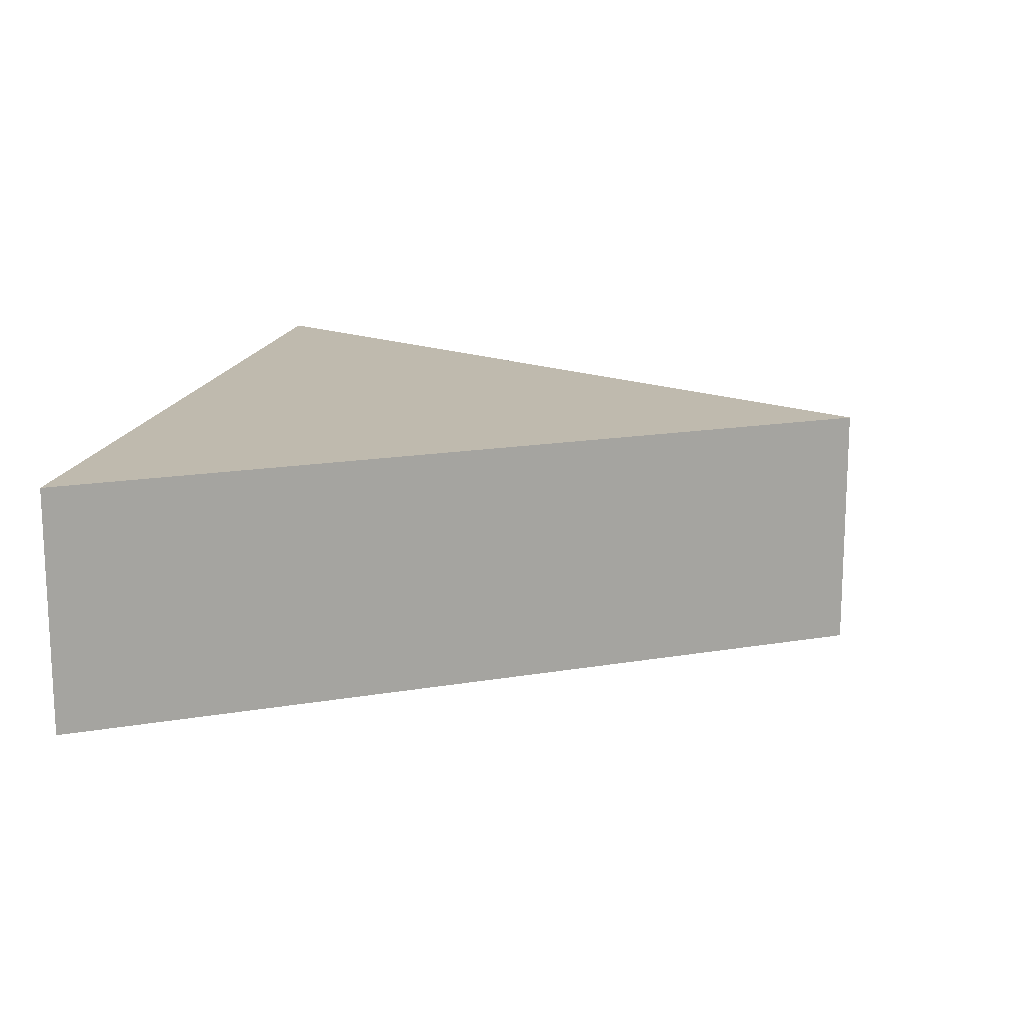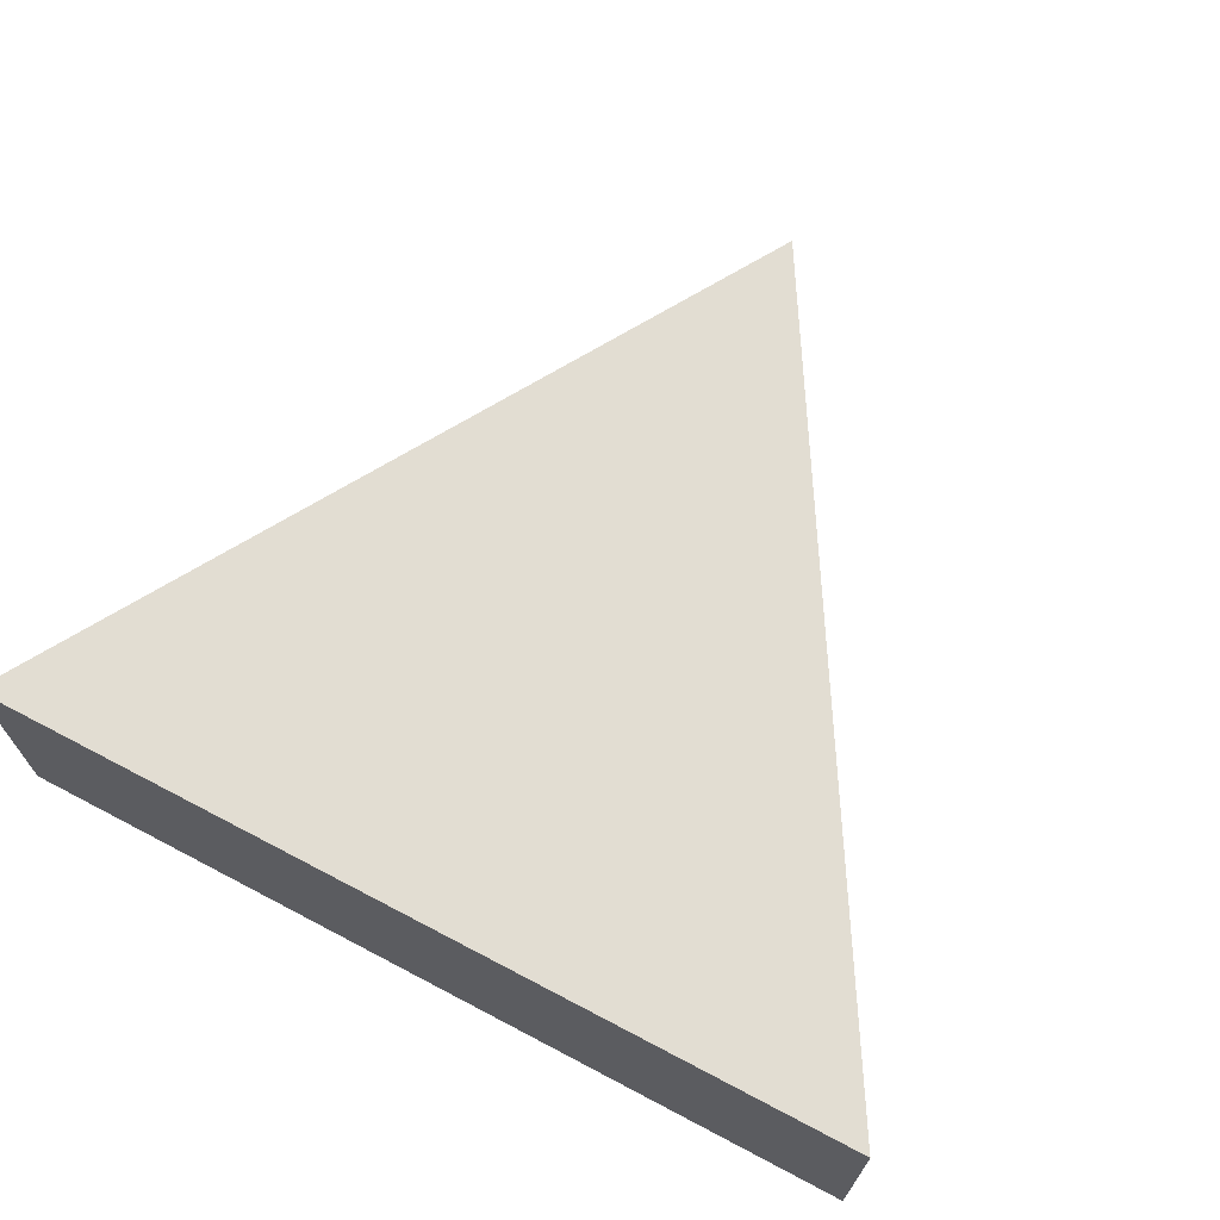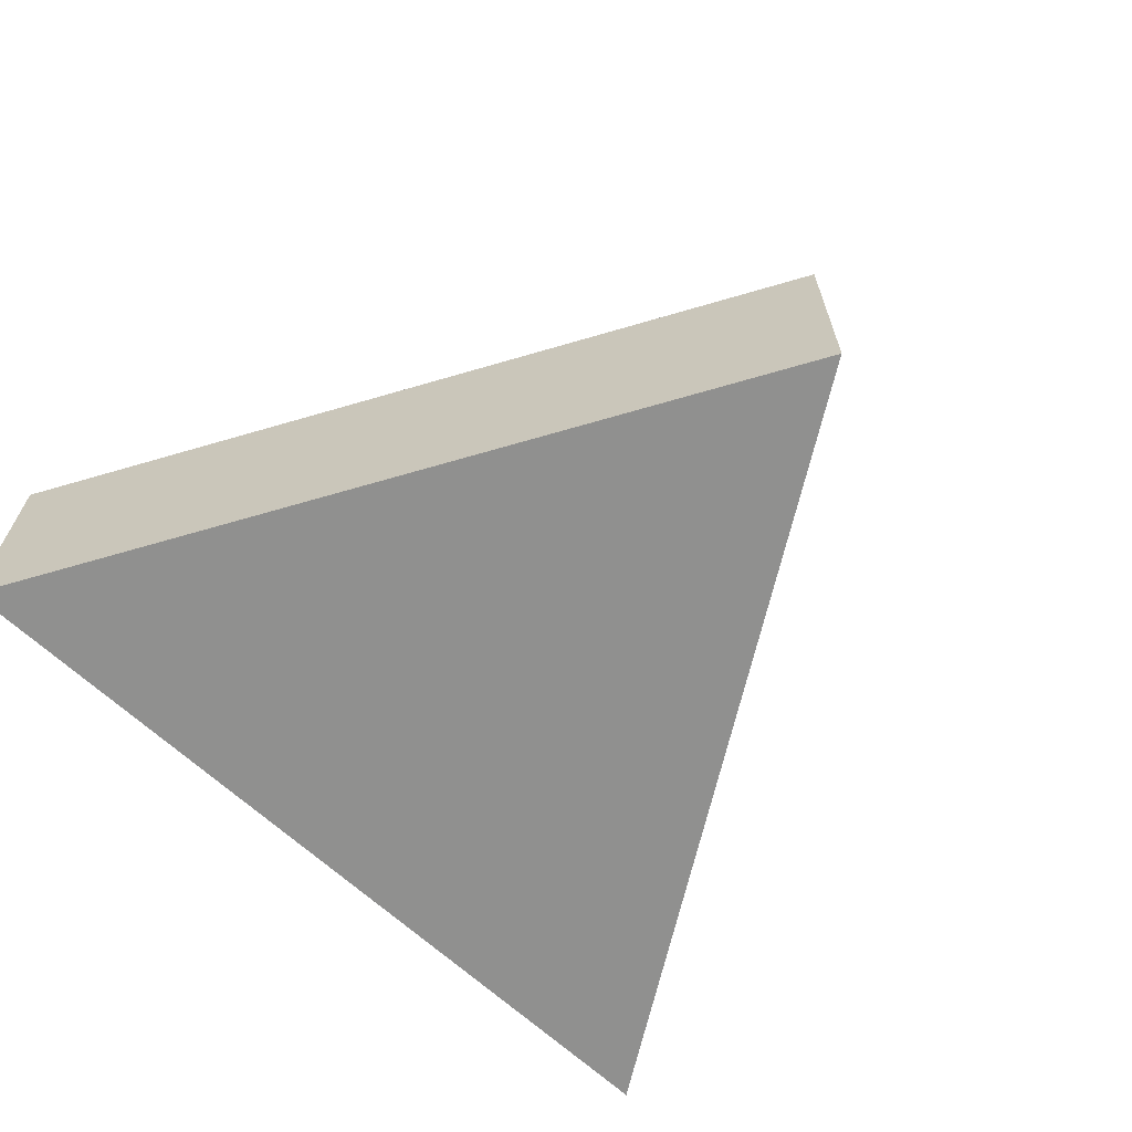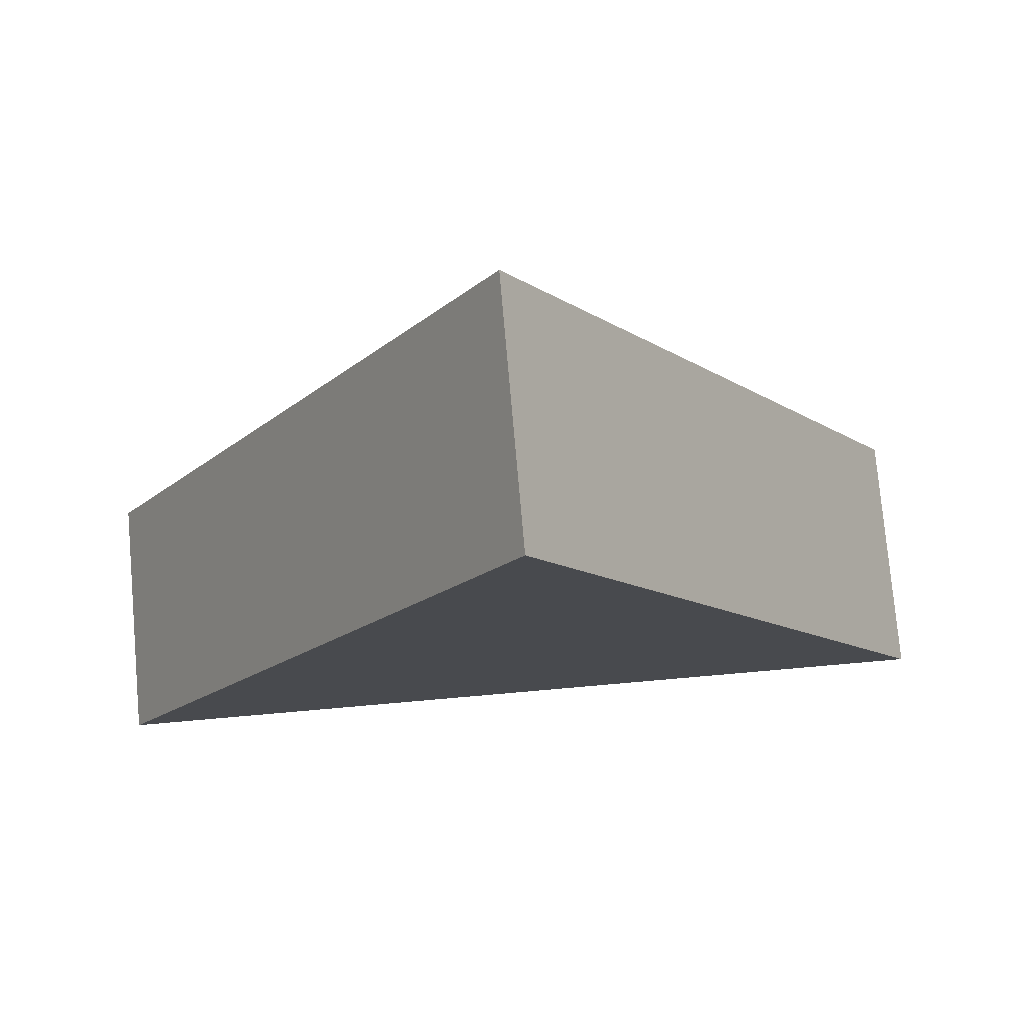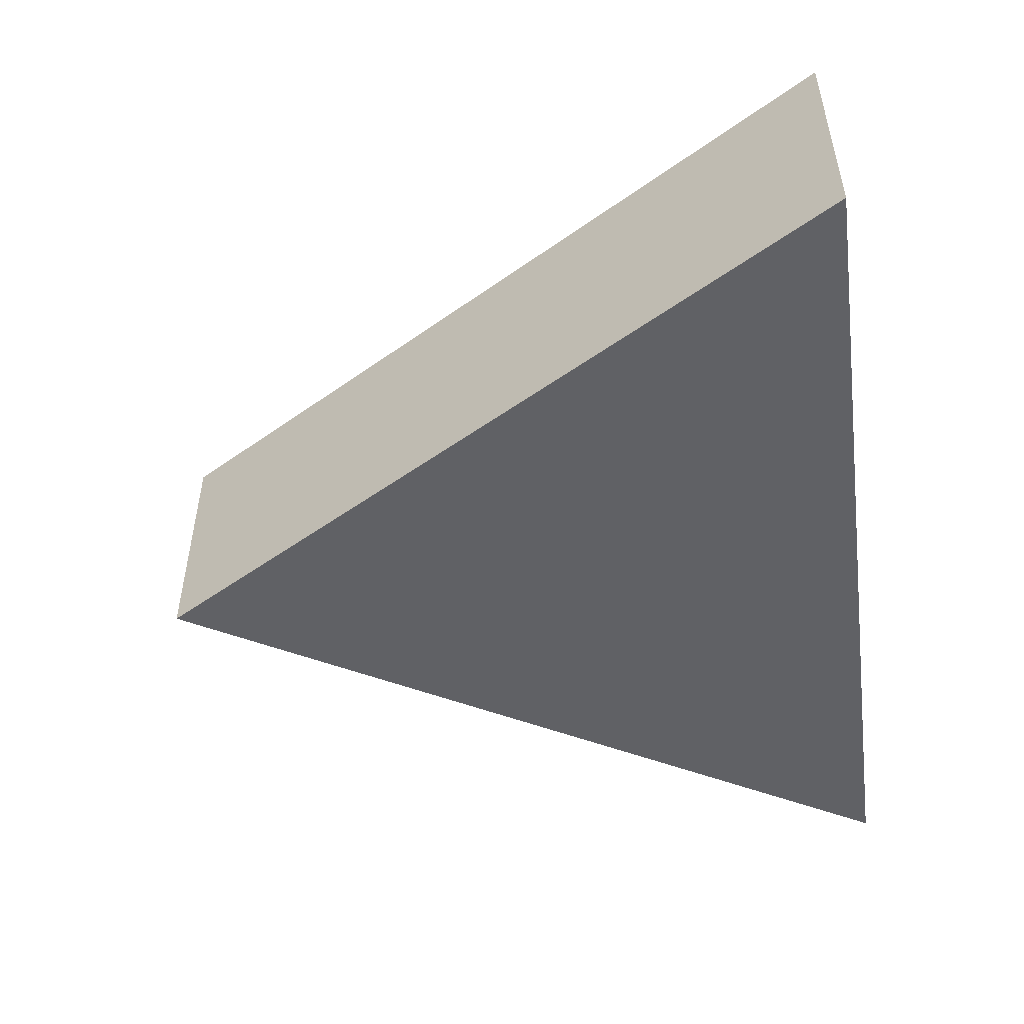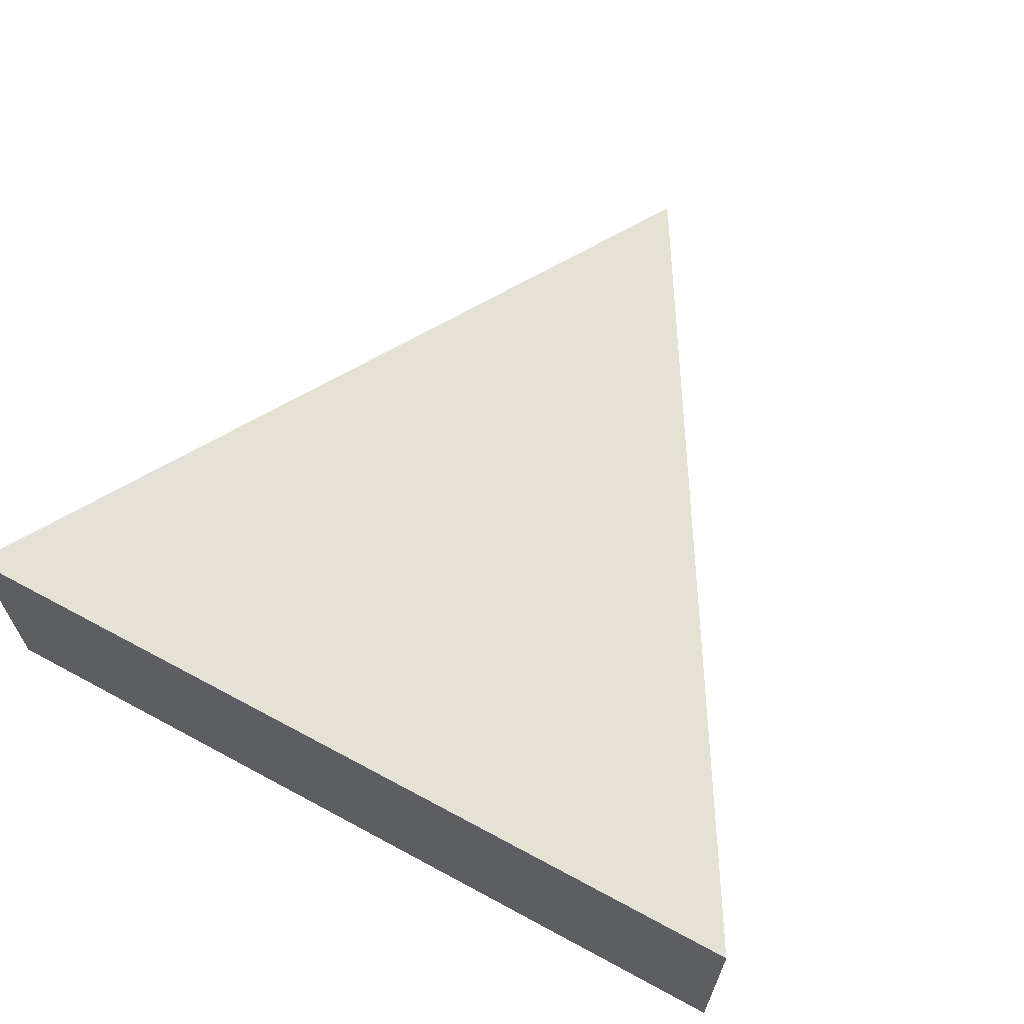
<metadata>
{"format":"obj","ext":"obj","renderer":"f3d","projection":"perspective","resolution":1024,"background":"white","views":[{"elev":15.5,"azim":100.2,"up":"+Z"},{"elev":68.2,"azim":27.8,"up":"+Z"},{"elev":-65.6,"azim":136.9,"up":"+Z"},{"elev":76.8,"azim":-5.0,"up":"+Y"},{"elev":-50.4,"azim":-82.4,"up":"+Z"},{"elev":64.2,"azim":28.6,"up":"+Z"}]}
</metadata>
<code>
g pb_Mesh-338610
v 0.5875 -1 -1.192e-07
v -0.5875 -1 -1.192e-07
v 0 0 -1.192e-07
v -0.5875 -1 -1.192e-07
v -0.5875 -1 -0.3345
v 0 0 -1.192e-07
v 0 0 -0.3345
v -0.5875 -1 -0.3345
v 0.5875 -1 -0.3345
v 0 0 -0.3345
v 0.5875 -1 -0.3345
v 0.5875 -1 -1.192e-07
v 0 0 -0.3345
v 0 0 -1.192e-07
v 0.5875 -1 -0.3345
v -0.5875 -1 -0.3345
v 0.5875 -1 -1.192e-07
v -0.5875 -1 -1.192e-07
g pb_Mesh-338610_0
f 3 2 1
f 6 5 4
f 6 7 5
f 10 9 8
f 13 12 11
f 13 14 12
f 17 16 15
f 17 18 16

</code>
